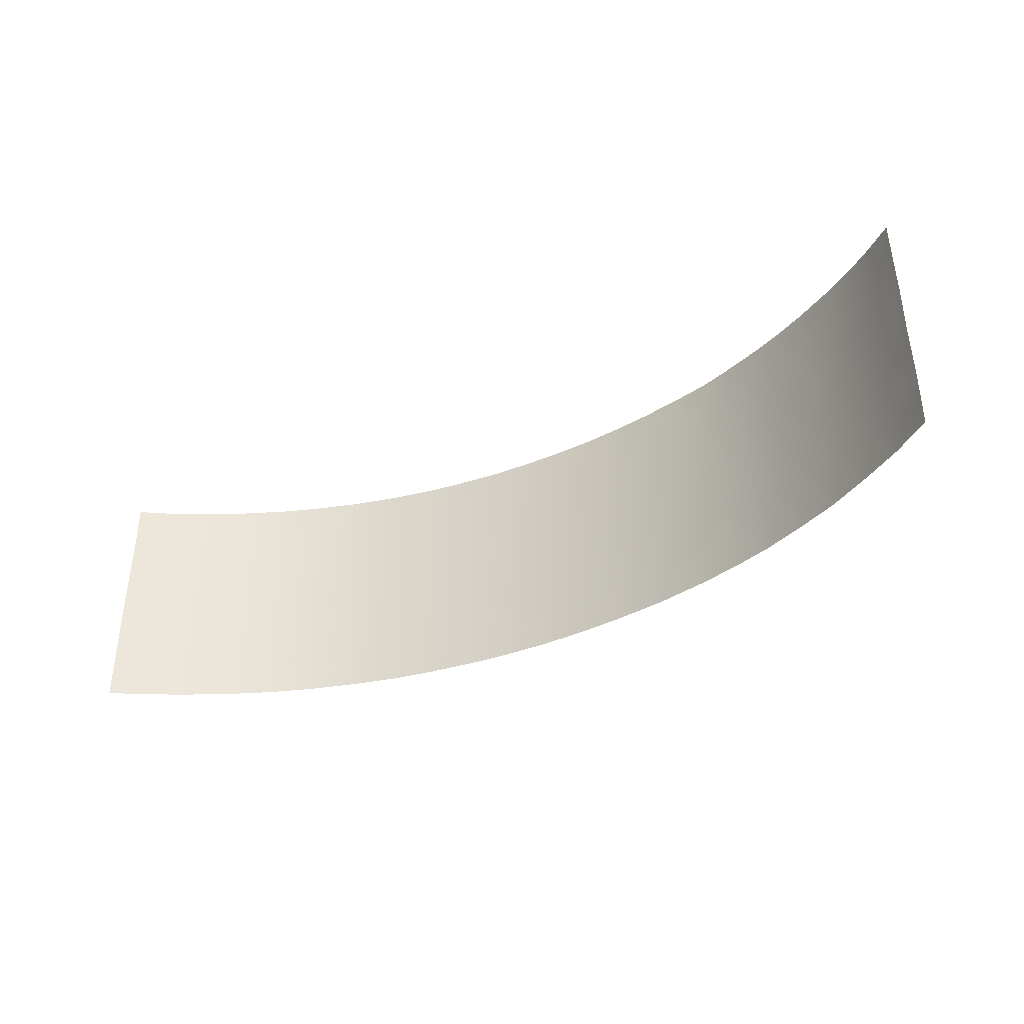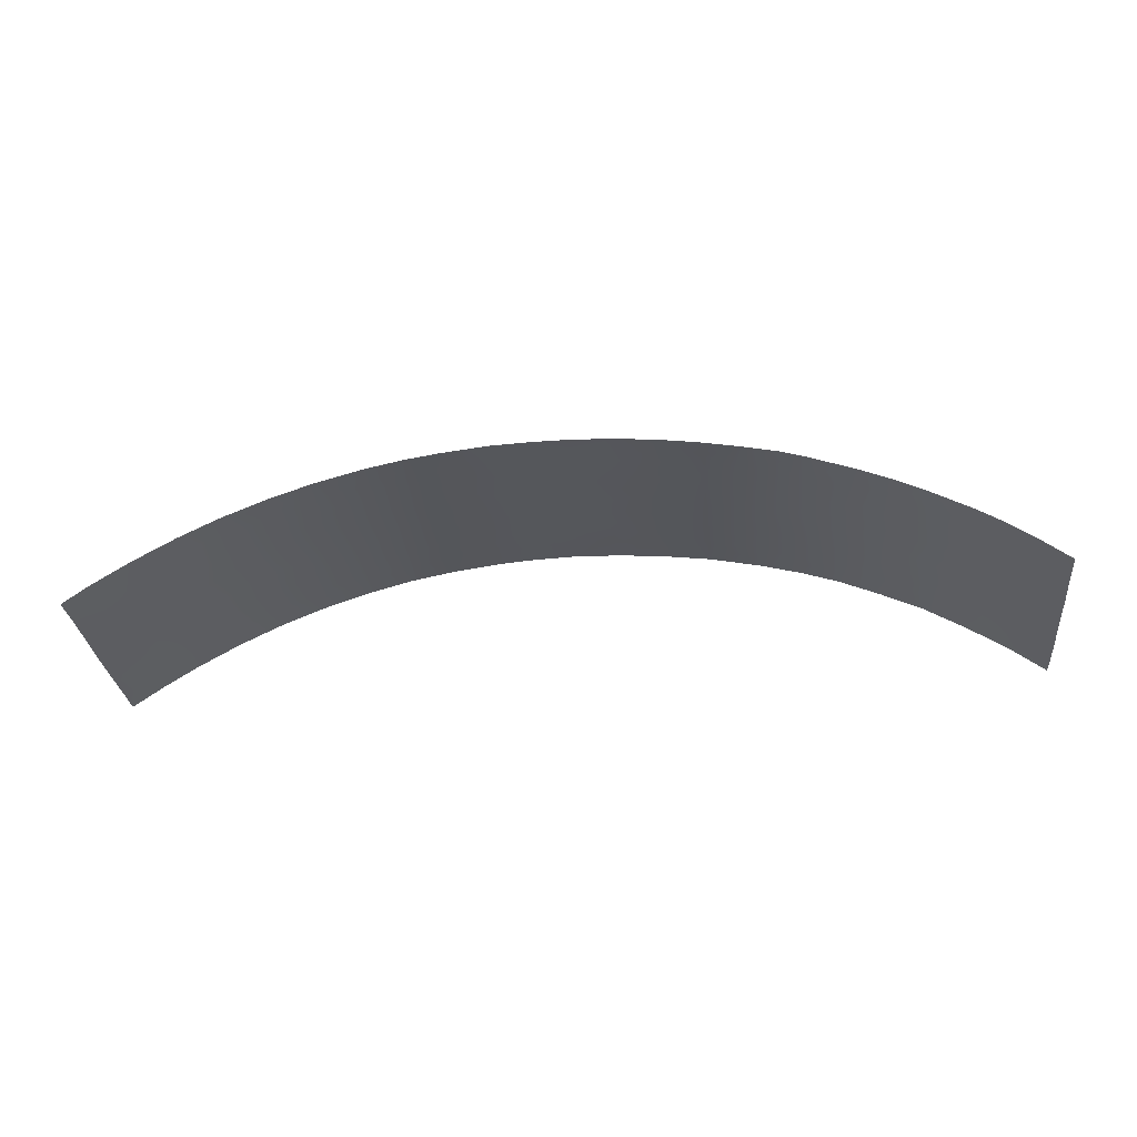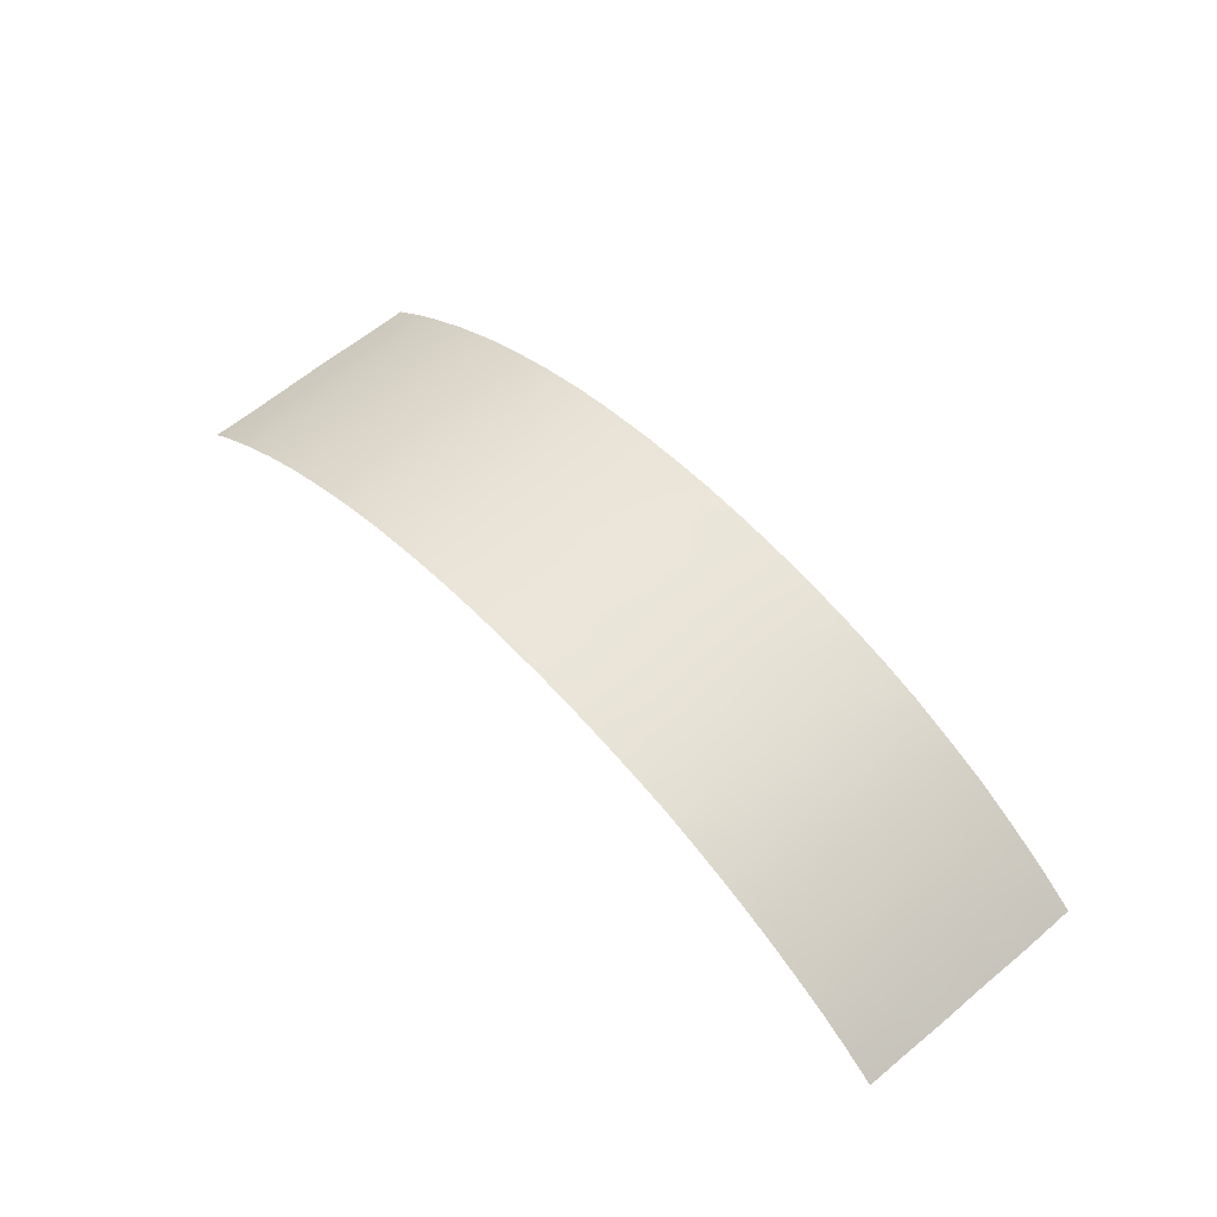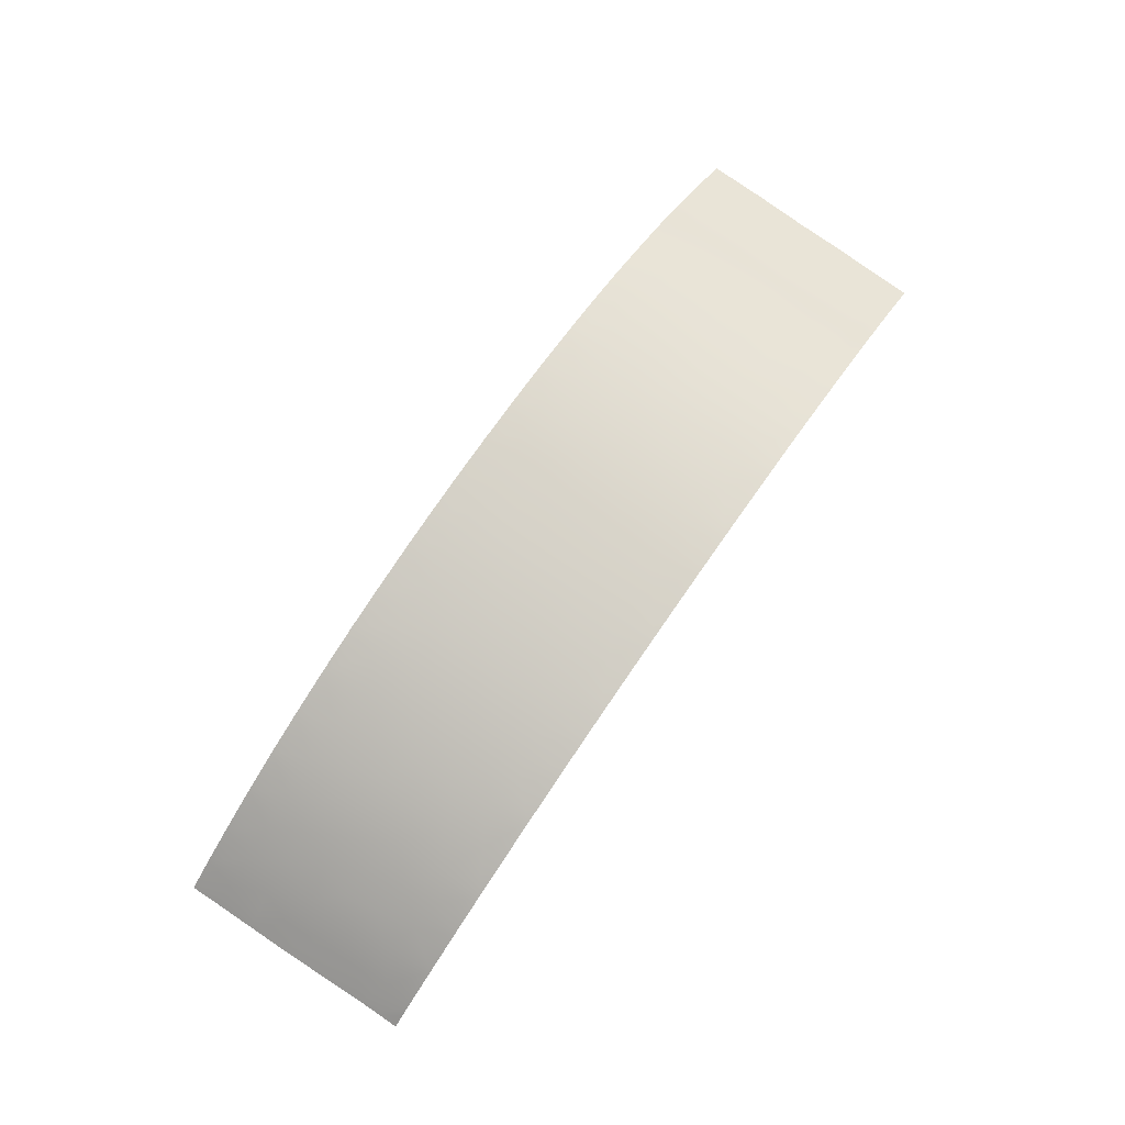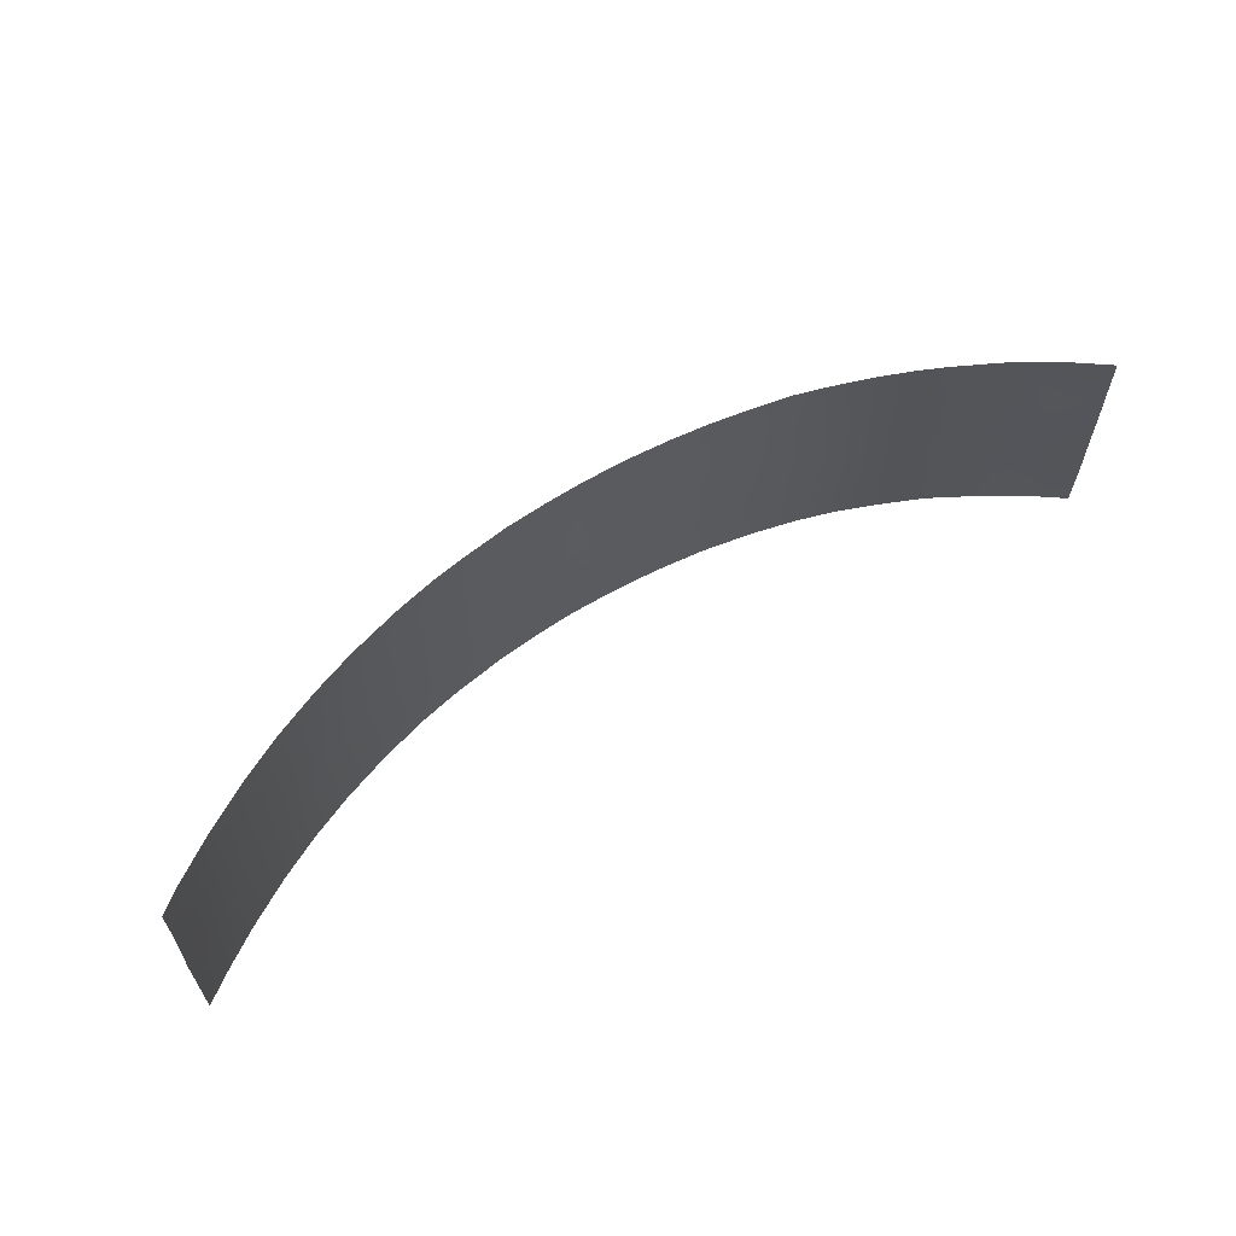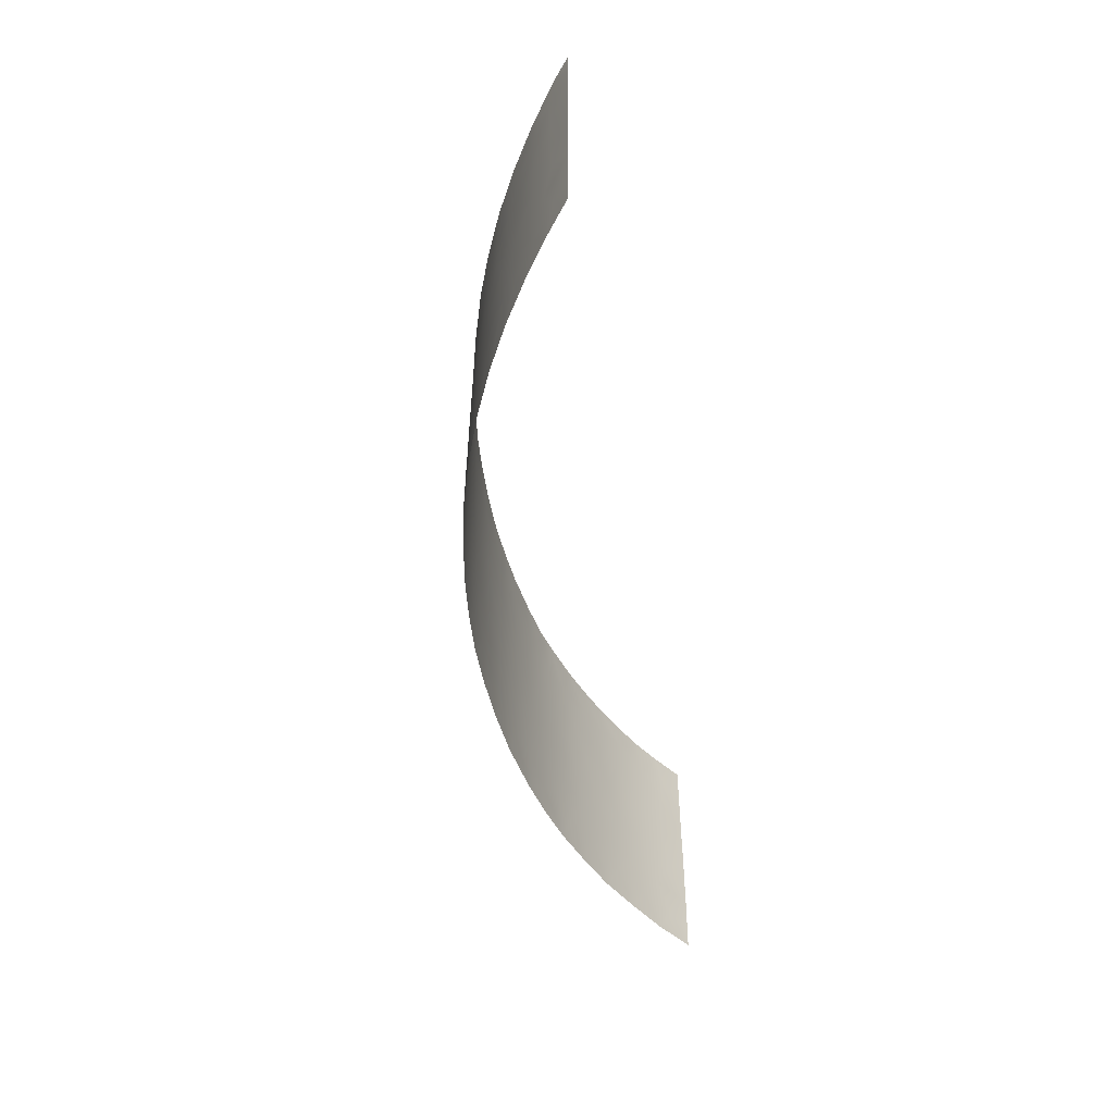
<metadata>
{"format":"obj","ext":"obj","renderer":"f3d","projection":"perspective","resolution":1024,"background":"white","views":[{"elev":-36.1,"azim":-149.7,"up":"+Y"},{"elev":-27.1,"azim":-174.3,"up":"+Z"},{"elev":56.3,"azim":-131.8,"up":"+Z"},{"elev":77.5,"azim":124.8,"up":"+Z"},{"elev":64.5,"azim":147.6,"up":"+Y"},{"elev":-48.7,"azim":98.2,"up":"+Y"}]}
</metadata>
<code>
v -8.914 47.65 98.49
v 19.83 38 94.1
v -1.998 38 99.46
v -20.23 45.64 93.85
v -21.61 46.81 92.91
v 21.68 50 92.81
v 3.097 47.03 99.29
v -0.4507 48.79 99.4
v 10.73 40.57 98.01
v 13.6 43.17 97.04
v 13.8 45 96.96
v -6.672 38 99
v -2.068 47.72 99.35
v -2.606 50 99.31
v -9.239 38 98.49
v -0.5312 50 99.38
v 2.677 44.82 99.35
v -10.17 50 98.19
v 12.13 46.1 97.51
v 3.036 42.62 99.33
v 6.442 48.61 98.88
v 17.72 41.38 95.24
v -21.25 50 93.12
v -22.76 50 92
v -15.27 50 96.41
v 7.56 39.67 98.76
v 15.56 38 96.29
v -13.19 38 97.37
v 0.24 38 99.51
v -5.318 45.73 99.1
v 11.4 50 97.71
v 8.958 50 98.37
v 5.474 50 99
v 6.706 38 98.93
v 3.23 50 99.26
v 5.187 39.79 99.14
v 4.181 38 99.28
v -6.771 48.69 98.87
v -10.92 41.93 98.02
v -15.17 38 96.58
v -14.15 39.89 96.98
v 12.81 39.76 97.36
v 20.24 43.28 93.82
v -14.45 43.37 96.84
v -21.67 44.5 92.89
v 10.44 42.79 98.06
v -6.945 46.72 98.85
v -19.24 38 94.52
v -21.18 38 93.33
v 13.45 38 97.13
v -22.98 38 92
v -3.561 39.43 99.35
v 21.57 38 93.03
v 23.08 38 92
v 22.81 47.94 92
v 22.79 50 92
v 21.54 46.7 92.91
v 17.67 38 95.29
v -15.22 48.63 96.45
v 18.5 43.07 94.8
v -22.97 40.83 91.99
v 12.02 47.98 97.54
v 10.23 48.61 98.06
v 18.4 48.26 94.77
v -18.56 48.76 94.82
v -16.34 43.15 96
v -18.29 43.08 95.03
v 8.565 41.58 98.54
v -8.531 50 98.53
v -11.06 39.43 98.03
v -18.5 46.72 94.89
v 19.67 50 94.06
v 4.948 41.89 99.15
v -11.26 38 97.98
v -4.672 50 99.13
v -4.198 38 99.3
v -13.7 50 97.04
v 11.14 38 97.9
v -21.79 48.61 92.78
v 8.794 38 98.53
v 3.304 48.81 99.26
v -5.808 43.88 99.06
v 9.33 39.54 98.39
v 15.51 47.77 96.22
v 2.361 38 99.43
v 8.359 45.95 98.54
v -1.253 39.8 99.46
v 2.977 39.4 99.37
v 1.344 50 99.35
v 8.271 48.14 98.54
v 7.053 50 98.76
v 17.64 50 95.18
v 6.665 41.18 98.9
v 1.46 46.35 99.38
v -1.616 43.95 99.42
v -10.06 49.01 98.22
v -11.1 47.78 97.95
v -4.469 42.48 99.23
v -15.51 45.01 96.35
v 4.875 47.95 99.1
v -12.35 46 97.57
v 1.475 48.12 99.37
v -22.8 48.16 92
v 22.9 45.65 92
v -22.9 43.46 91.98
v 4.687 43.81 99.16
v -8.474 41.75 98.62
v -21.11 40.99 93.33
v -6.984 45.07 98.86
v -2.8 42.82 99.36
v -8.516 45.51 98.58
v -20.16 39.41 93.96
v -22 39.33 92.75
v -22.98 39.09 91.99
v -20.28 43.19 93.85
v 6.485 46.83 98.88
v 21.6 44.62 92.92
v 20.37 39.61 93.76
v 22.23 50 92.4
v 22.8 48.97 92
v 13.89 46.98 96.9
v 22.97 43.39 92
v -10.32 45.9 98.17
v 23.01 41.46 92
v 14.84 39.65 96.59
v 14.18 41.47 96.83
v 17.72 44.84 95.19
v 6.703 42.95 98.89
v -18.71 50 94.72
v 3.469 40.91 99.32
v 1.909 41.03 99.42
v 18.61 39.61 94.78
v -21.87 42.47 92.78
v -16.62 50 95.8
v -16.93 48.41 95.66
v 6.493 44.83 98.9
v 4.651 45.81 99.15
v -6.362 42 98.99
v 23.04 39.41 92
v 21.18 41.28 93.27
v -0.1479 47.02 99.41
v 19.41 41.35 94.31
v 21.44 48.55 92.96
v 16.82 43.3 95.68
v -12.61 43.74 97.51
v -11.07 44.27 97.96
v -13.85 44.99 97.05
v -5.192 47.67 99.1
v 13.47 50 97
v 15.62 50 96.14
v 16.83 48.58 95.61
v -18.98 44.7 94.63
v -9.186 40.16 98.49
v -20.29 48.08 93.8
v 21.97 39.56 92.75
v 0.1242 44.98 99.43
v 15.97 41.5 96.09
v 16.76 39.63 95.74
v 19.08 44.57 94.47
v 20.19 45.52 93.81
v -6.473 50 98.9
v -3.649 44.5 99.28
v -5.04 40.64 99.19
v -17.22 38 95.67
v -11.47 50 97.81
v 15.75 45.45 96.15
v 17.24 46.81 95.41
v 10.34 44.93 98.07
v 12.14 43.98 97.55
v -13.12 48.25 97.29
v 18.8 46.25 94.59
v -20 50 93.97
v -16.14 39.63 96.14
v -19.29 41.16 94.51
v -17.22 41.28 95.59
v -17.4 44.9 95.48
v -22.87 45.83 92
v -18.16 39.54 95.13
v -1.834 45.83 99.39
v -3.627 46.57 99.25
v 0.0677 41.25 99.46
v -0.9706 42.48 99.44
v -16.59 46.75 95.83
v 1.039 39.5 99.47
v -5.38 39.14 99.17
v -14.37 46.7 96.83
v -3.02 41.12 99.37
v -3.718 48.36 99.24
v 21.8 42.85 92.81
v 12.3 41.82 97.49
v 1.163 43.05 99.42
v -13.18 41.85 97.32
v 19.99 47.63 93.9
v 15.05 43.42 96.48
v -7.664 43.53 98.75
v 8.48 43.9 98.54
v 10.27 46.98 98.06
v -15.14 41.54 96.56
v -9.47 43.76 98.39
v -12.46 40.26 97.6
v 13.58 48.89 96.98
v -7.383 39.67 98.86
f 87 3 52
f 100 33 21
f 17 106 20
f 86 197 168
f 54 53 155
f 143 6 120
f 166 121 84
f 116 90 86
f 129 134 65
f 189 140 43
f 75 148 38
f 148 180 30
f 82 98 138
f 169 19 11
f 162 95 110
f 109 195 111
f 130 36 88
f 60 144 127
f 168 19 169
f 193 160 171
f 79 23 154
f 65 154 172
f 118 140 155
f 176 67 152
f 67 175 174
f 45 5 4
f 176 99 66
f 44 99 147
f 101 97 123
f 128 68 93
f 167 127 166
f 167 171 127
f 156 179 141
f 20 131 191
f 173 41 40
f 175 66 198
f 173 198 41
f 32 31 63
f 69 161 38
f 2 58 132
f 72 6 143
f 70 74 28
f 8 14 16
f 13 14 8
f 18 69 96
f 77 165 170
f 8 16 89
f 78 80 83
f 59 77 170
f 59 170 186
f 80 26 83
f 26 80 34
f 7 81 100
f 82 195 109
f 136 196 128
f 21 116 100
f 3 87 29
f 136 128 106
f 8 102 141
f 34 36 26
f 91 90 21
f 36 34 37
f 37 88 36
f 88 37 85
f 21 33 91
f 90 91 32
f 92 72 64
f 89 102 8
f 73 93 36
f 17 94 7
f 191 95 156
f 154 65 71
f 35 33 81
f 81 33 100
f 17 7 137
f 188 13 180
f 89 81 102
f 103 24 79
f 104 122 117
f 105 177 45
f 17 137 106
f 20 106 73
f 202 153 107
f 10 11 194
f 1 38 47
f 94 102 7
f 168 197 19
f 98 110 187
f 1 47 111
f 47 109 111
f 49 112 48
f 36 93 26
f 93 68 26
f 27 50 125
f 113 49 51
f 113 51 114
f 113 114 61
f 45 115 133
f 52 163 187
f 84 151 167
f 53 118 155
f 118 53 2
f 55 143 120
f 120 119 56
f 166 11 121
f 122 124 189
f 124 139 155
f 140 189 124
f 116 21 90
f 58 27 158
f 125 126 157
f 152 4 71
f 106 128 73
f 28 40 41
f 65 134 135
f 20 130 131
f 58 158 132
f 59 135 25
f 25 135 134
f 108 174 112
f 86 136 116
f 136 137 116
f 82 30 162
f 138 202 107
f 139 54 155
f 8 141 13
f 13 141 179
f 60 142 22
f 142 60 43
f 52 3 76
f 22 157 144
f 157 194 144
f 10 194 126
f 194 157 126
f 145 39 192
f 146 199 39
f 147 145 44
f 101 145 147
f 38 148 47
f 63 90 32
f 106 137 136
f 75 188 148
f 62 31 201
f 149 150 201
f 150 92 151
f 47 148 30
f 148 188 180
f 63 197 90
f 170 165 97
f 100 116 137
f 107 195 138
f 59 25 77
f 155 140 124
f 82 162 98
f 22 158 157
f 158 125 157
f 108 61 133
f 1 111 123
f 111 199 123
f 43 60 159
f 60 127 159
f 95 182 110
f 110 182 187
f 82 109 30
f 30 109 47
f 57 117 160
f 10 126 190
f 196 68 128
f 161 75 38
f 10 169 11
f 48 112 178
f 98 162 110
f 163 202 138
f 163 138 98
f 179 156 95
f 111 195 199
f 50 42 125
f 156 94 191
f 164 48 178
f 20 73 130
f 131 130 88
f 130 73 36
f 112 113 108
f 113 61 108
f 165 18 96
f 60 22 144
f 194 166 144
f 144 166 127
f 94 17 191
f 62 19 197
f 63 31 62
f 143 57 193
f 147 186 101
f 46 168 169
f 141 94 156
f 5 154 4
f 160 43 159
f 158 27 125
f 64 193 171
f 193 57 160
f 171 160 159
f 190 126 42
f 5 79 154
f 129 65 172
f 172 154 23
f 132 118 2
f 118 132 142
f 142 132 22
f 40 164 173
f 175 178 174
f 118 142 140
f 140 142 43
f 45 4 115
f 176 152 71
f 176 66 67
f 67 66 175
f 115 67 174
f 4 152 115
f 152 67 115
f 86 168 196
f 5 177 103
f 176 183 99
f 66 99 44
f 147 99 186
f 112 174 178
f 133 115 108
f 71 65 135
f 180 13 179
f 162 179 95
f 145 101 146
f 146 123 199
f 68 196 46
f 46 196 168
f 73 128 93
f 186 99 183
f 49 113 112
f 154 71 4
f 151 64 167
f 167 64 171
f 127 171 159
f 201 121 62
f 162 30 180
f 162 180 179
f 191 182 95
f 145 146 39
f 178 175 173
f 178 173 164
f 192 198 44
f 44 198 66
f 173 175 198
f 45 177 5
f 101 170 97
f 150 84 201
f 151 84 150
f 181 191 131
f 85 184 88
f 187 163 98
f 69 38 1
f 23 79 24
f 92 64 151
f 137 7 100
f 87 187 181
f 184 87 181
f 182 181 187
f 181 131 184
f 120 6 119
f 12 185 76
f 9 78 83
f 81 89 35
f 59 186 183
f 185 163 52
f 202 163 185
f 52 187 87
f 184 85 29
f 182 191 181
f 79 5 103
f 71 135 183
f 202 185 12
f 185 52 76
f 125 42 126
f 165 96 97
f 158 22 132
f 64 72 193
f 97 1 123
f 41 200 28
f 96 1 97
f 188 75 14
f 13 188 14
f 81 7 102
f 57 143 55
f 42 50 78
f 104 117 57
f 96 69 1
f 166 84 167
f 122 189 117
f 10 190 169
f 190 46 169
f 101 123 146
f 141 102 94
f 26 68 83
f 117 189 43
f 192 39 200
f 105 45 133
f 20 191 17
f 160 117 43
f 19 62 121
f 19 121 11
f 62 197 63
f 192 44 145
f 84 121 201
f 29 87 184
f 184 131 88
f 193 72 143
f 9 190 42
f 9 42 78
f 104 57 55
f 86 90 197
f 194 11 166
f 9 83 68
f 196 136 86
f 46 9 68
f 195 82 138
f 41 198 192
f 174 108 115
f 105 133 61
f 190 9 46
f 74 70 15
f 199 195 107
f 70 153 15
f 199 107 39
f 200 70 28
f 200 39 70
f 41 192 200
f 201 31 149
f 186 170 101
f 59 183 135
f 153 202 15
f 183 176 71
f 153 70 39
f 153 39 107
f 202 12 15

</code>
